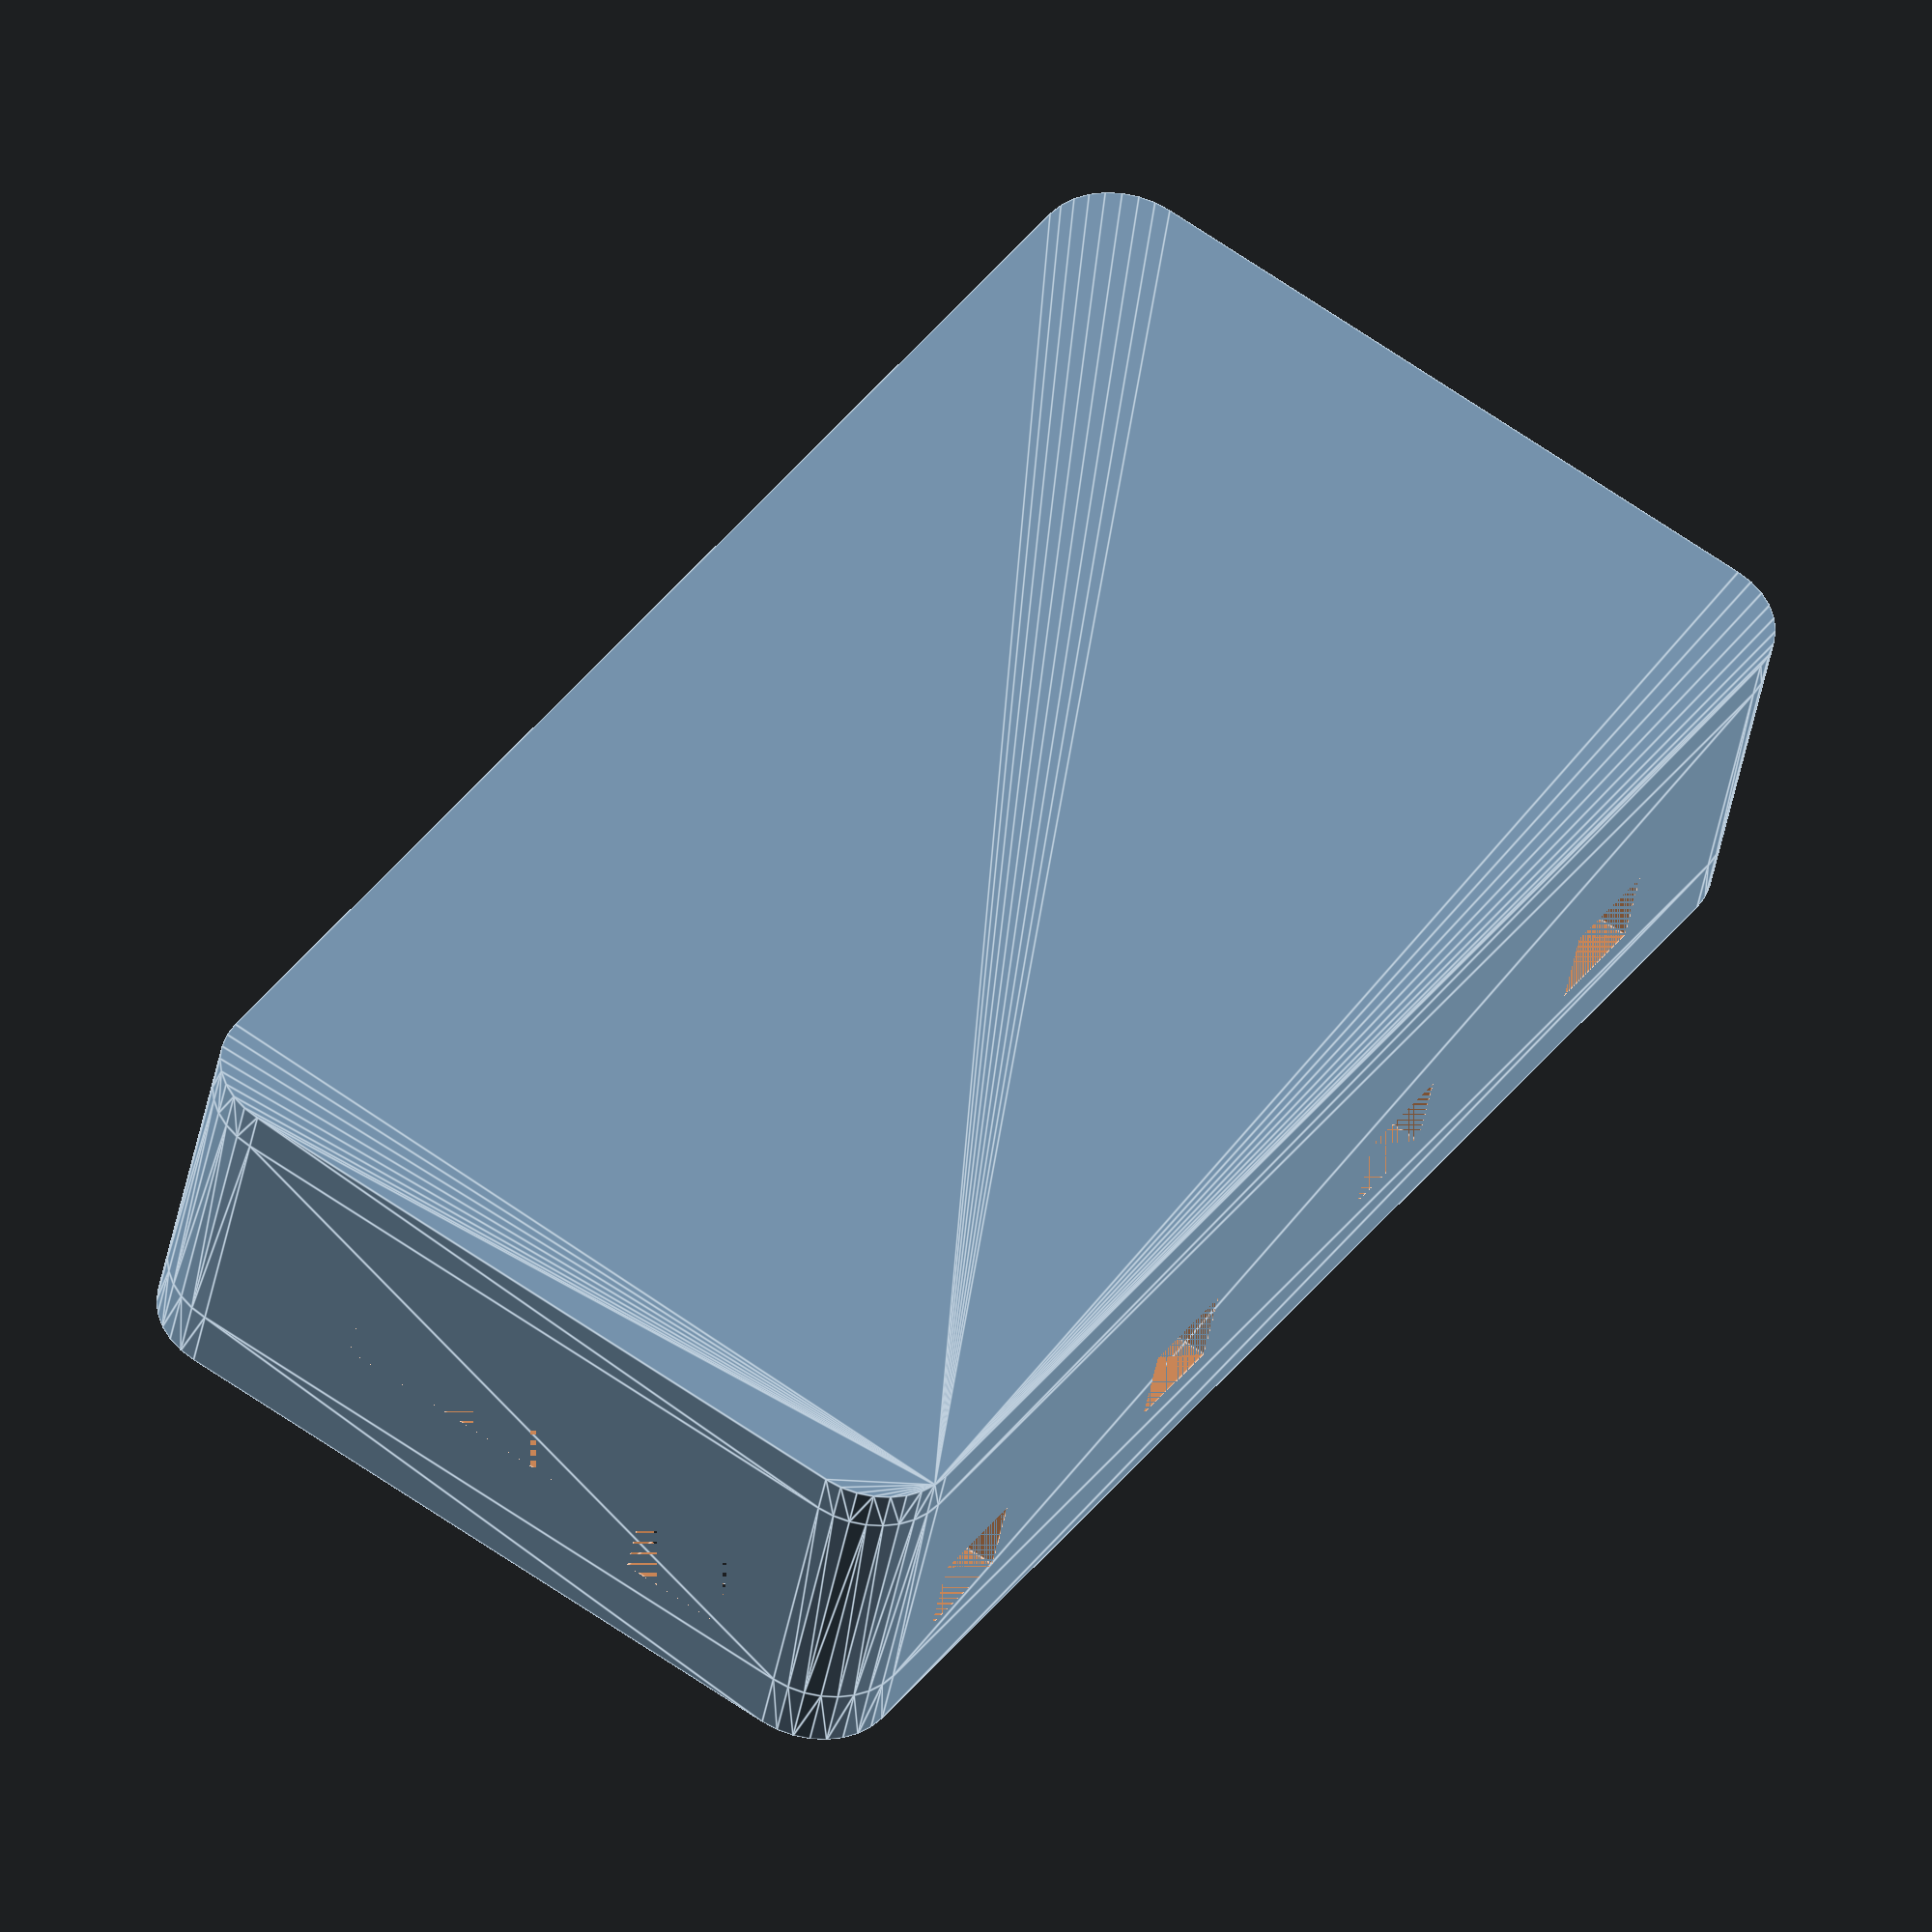
<openscad>
// based on Parametric and Customizable Project Enclosure by ffleurey is licensed under the Creative Commons - Attribution - Non-Commercial license. 
// https://www.thingiverse.com/thing:155001/

enclosure_inner_length = 71;
enclosure_inner_width = 36;
enclosure_inner_depth = 12;

enclosure_thickness = 2;

cover_thickness = 3;

part = "enclosure"; // [enclosure:Enclosure, cover:Cover, both:Enclosure and Cover]

print_part();

module print_part() {
	if (part == "enclosure" || part == "both") {
		box2(enclosure_inner_length,enclosure_inner_width,enclosure_inner_depth,enclosure_thickness,enclosure_thickness/2-0.10,cover_thickness);
	}
    if (part == "cover" || part == "both") {
		lid2(enclosure_inner_length,enclosure_inner_width,enclosure_inner_depth,enclosure_thickness,enclosure_thickness/2+0.10,cover_thickness);
	}
}

module bottom(in_x, in_y, in_z, shell) {
	hull() {
   	 	translate([-in_x/2+shell, -in_y/2+shell, 0]) cylinder(r=shell*2,h=shell, $fn=32);
		translate([+in_x/2-shell, -in_y/2+shell, 0]) cylinder(r=shell*2,h=shell, $fn=32);
		translate([+in_x/2-shell, in_y/2-shell, 0]) cylinder(r=shell*2,h=shell, $fn=32);
		translate([-in_x/2+shell, in_y/2-shell, 0]) cylinder(r=shell*2,h=shell, $fn=32);
	}
}

module sides(in_x, in_y, in_z, shell) {
    // screwholes
    translate([-14.65,-11.7,shell]) 
    difference() {
      cylinder(r=4,h=5, $fn=32);
      cylinder(r=1,h=5, $fn=32);
    };
    
    translate([-30.95,13.2,shell]) 
    difference() {
      cylinder(r=4,h=5, $fn=32);
      cylinder(r=1,h=5, $fn=32);
    };
    
    translate([28.75,12.65,shell]) 
    difference() {
      cylinder(r=4,h=5, $fn=32);
      cylinder(r=1,h=5, $fn=32);
    };
    
translate([0,0,shell]) 
difference(){
    difference() {
        hull() {
            translate([-in_x/2+shell, -in_y/2+shell, 0]) cylinder(r=shell*2,h=in_z, $fn=32);
            translate([+in_x/2-shell, -in_y/2+shell, 0]) cylinder(r=shell*2,h=in_z, $fn=32);
            translate([+in_x/2-shell, in_y/2-shell, 0]) cylinder(r=shell*2,h=in_z, $fn=32);
            translate([-in_x/2+shell, in_y/2-shell, 0]) cylinder(r=shell*2,h=in_z, $fn=32);
        }
        hull() {
            translate([-in_x/2+shell, -in_y/2+shell, in_z/2]) cube([shell*2, shell*2, in_z], true);
            translate([+in_x/2-shell, -in_y/2+shell, in_z/2]) cube([shell*2, shell*2, in_z],true);
            translate([+in_x/2-shell, in_y/2-shell, in_z/2]) cube([shell*2, shell*2, in_z],true);
            translate([-in_x/2+shell, in_y/2-shell, in_z/2]) cube([shell*2, shell*2, in_z],true);
        }
    }
    union() {
        translate([25.7,-in_y/2-shell,6.8]) cube([5,3,4]);  // button 1
        translate([8.32,-in_y/2-shell,6.8]) cube([5,3,4]);// button 2
        translate([-9.3,-in_y/2-shell,6.8]) cube([5,3,4]);  // button 3
        translate([-26.3,-in_y/2-shell,6.8]) cube([5,3,4]); // button 4
        translate([in_x/2-shell,-12.5,6.8]) cube([4,5,4]);// button 5
        translate([in_x/2-shell,-4.23,6]) cube([4,12.8,2.5]); // microsd
        translate([-5.2,in_y/2,6.5]) cube([6,3,2.3]);           // pwr switch
        translate([-17.72,in_y/2,6.5]) cube([6,3,2.3]);         // rf switch
        translate([-in_x/2-shell,2.8,6.2]) cube([4,8.2,4.4]);   // usb port
    }
}
}

module lid_top_lip2(in_x, in_y, in_z, shell, top_lip, top_thickness) {
	cxm = -in_x/2 - (shell-top_lip);
	cxp = in_x/2 + (shell-top_lip);
	cym = -in_y/2 - (shell-top_lip);
	cyp = in_y/2 + (shell-top_lip);

	translate([0,0,shell+in_z])

    difference() {

        hull() {
            translate([-in_x/2+shell, -in_y/2+shell, 0]) cylinder(r=shell*2,h=top_thickness, $fn=32);
            translate([+in_x/2-shell, -in_y/2+shell, 0]) cylinder(r=shell*2,h=top_thickness, $fn=32);
            translate([+in_x/2-shell, in_y/2-shell, 0]) cylinder(r=shell*2,h=top_thickness, $fn=32);
            translate([-in_x/2+shell, in_y/2-shell, 0]) cylinder(r=shell*2,h=top_thickness, $fn=32);
        }
	
        translate([0, 0, -1]) linear_extrude(height = top_thickness + 2) polygon(points = [
            [cxm+2.5, cym],
            [cxm, cym+2.5],
            [cxm, cyp-2.5],
            [cxm+2.5, cyp],
            [cxp-2.5, cyp],
            [cxp, cyp-2.5],
            [cxp, cym+2.5],
            [cxp-2.5, cym]]);
    }
}

module lid2(in_x, in_y, in_z, shell, top_lip, top_thickness) {
	cxm = -in_x/2 - (shell-top_lip);
	cxp = in_x/2 + (shell-top_lip);
	cym = -in_y/2 - (shell-top_lip);
	cyp = in_y/2 + (shell-top_lip);	

    difference() {
        translate([0, 0, in_z+shell]) linear_extrude(height = top_thickness ) polygon(points = [
            [cxm+5, cym],
            [cxm, cym+5],
            [cxm, cyp-5],
            [cxm+5, cyp],
            [cxp-5, cyp],
            [cxp, cyp-5],
            [cxp, cym+5],
            [cxp-5, cym]]);
    }
}

module box2(in_x, in_y, in_z, shell, top_lip, top_thickness) {
	bottom(in_x, in_y, in_z, shell);
	difference() {
		sides(in_x, in_y, in_z, shell);
	}
    lid_top_lip2(in_x, in_y, in_z, shell, top_lip, top_thickness);
}

</openscad>
<views>
elev=41.5 azim=55.6 roll=170.1 proj=o view=edges
</views>
